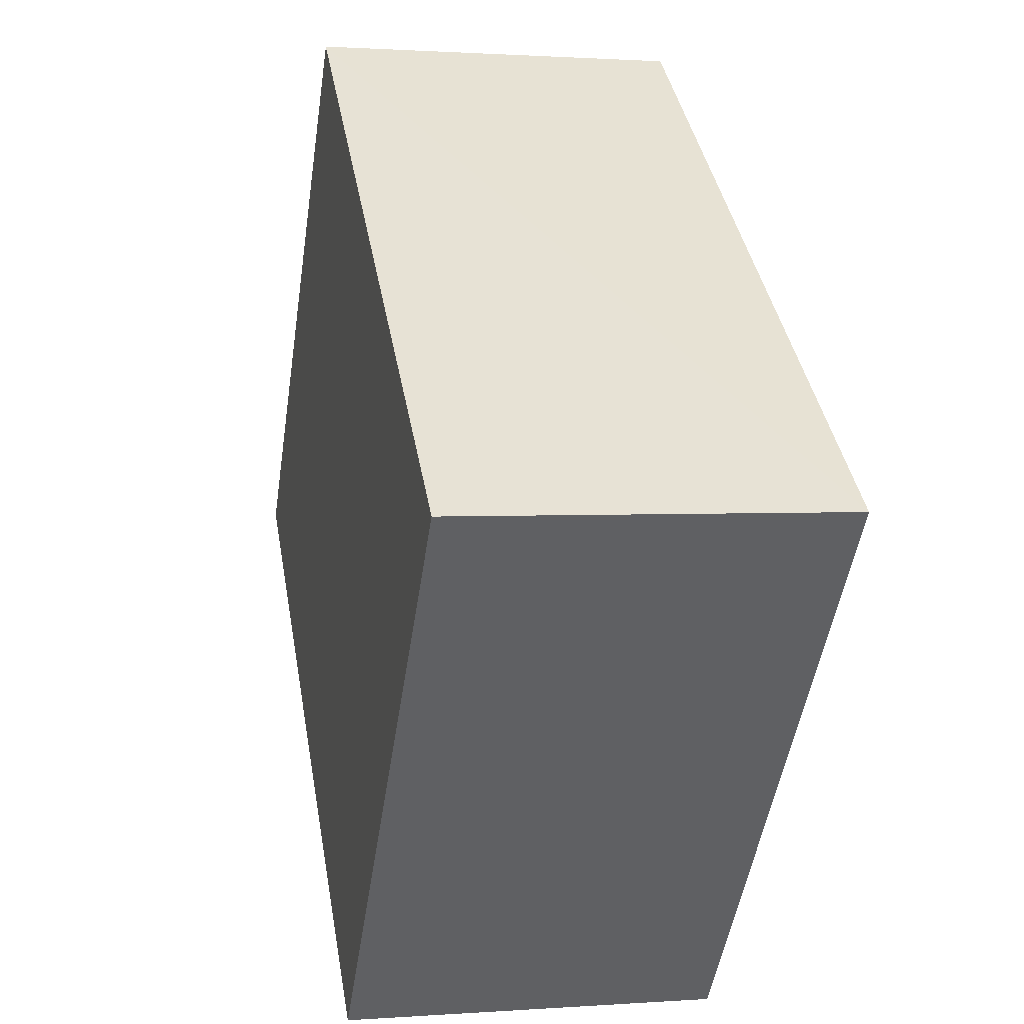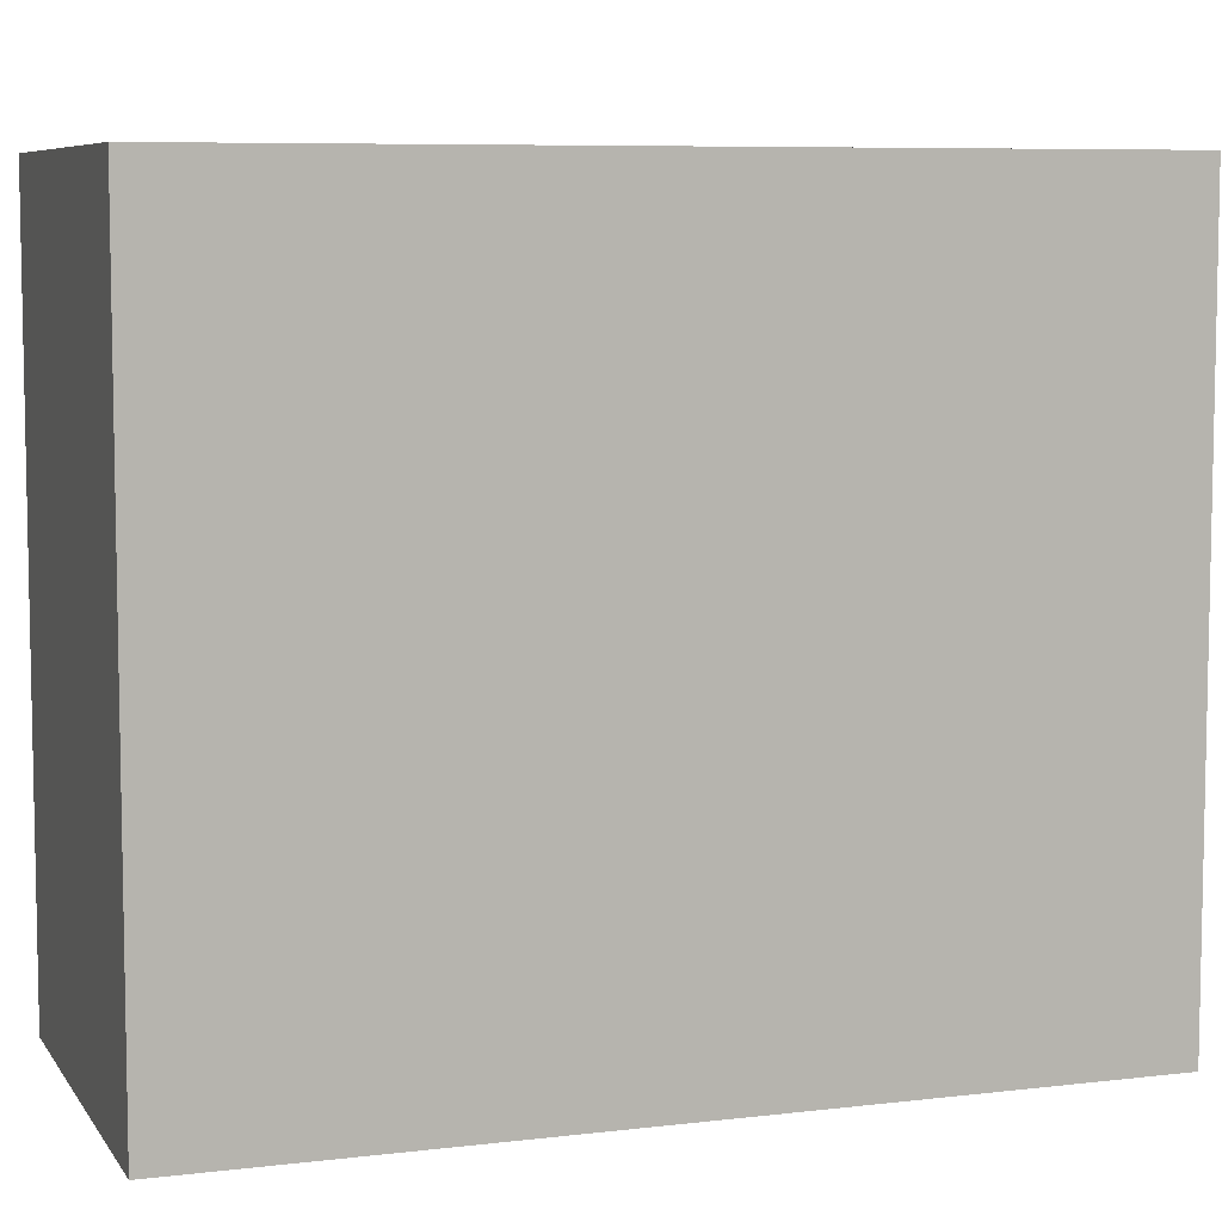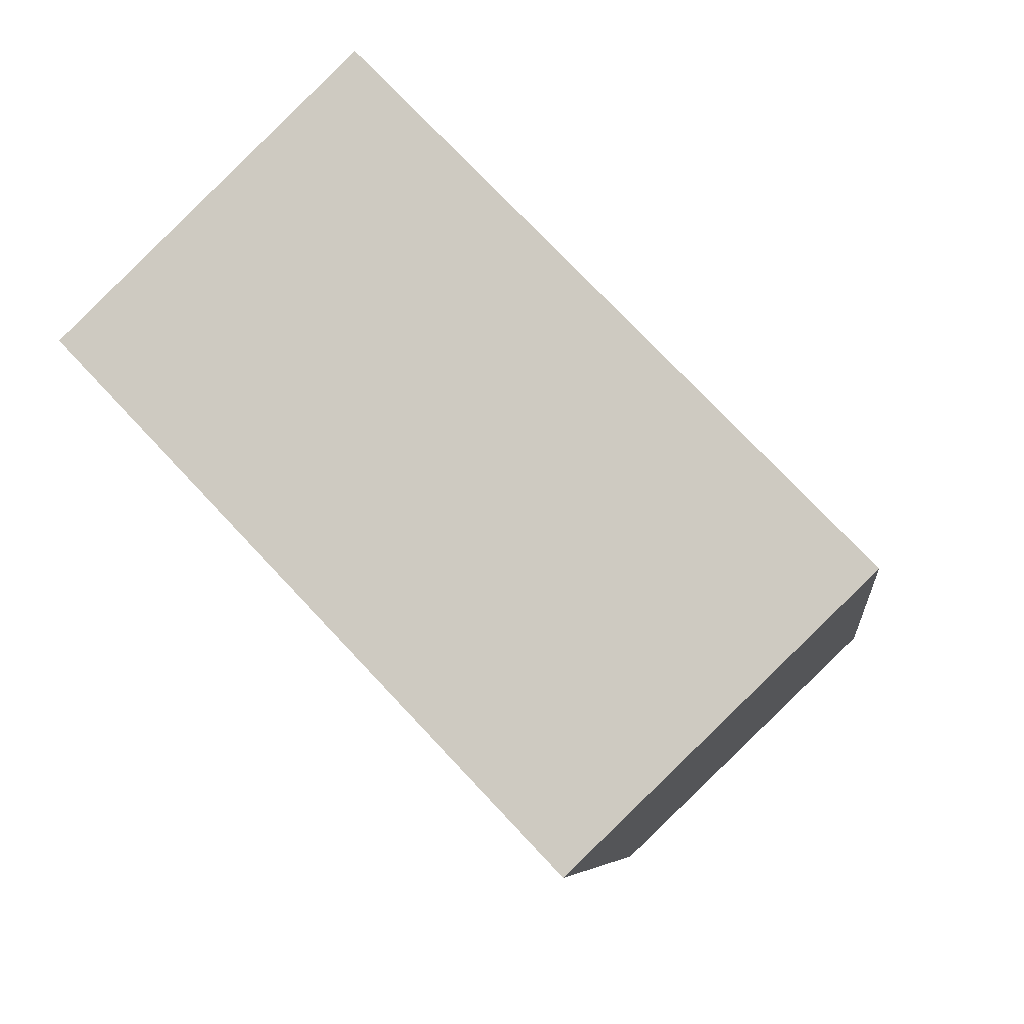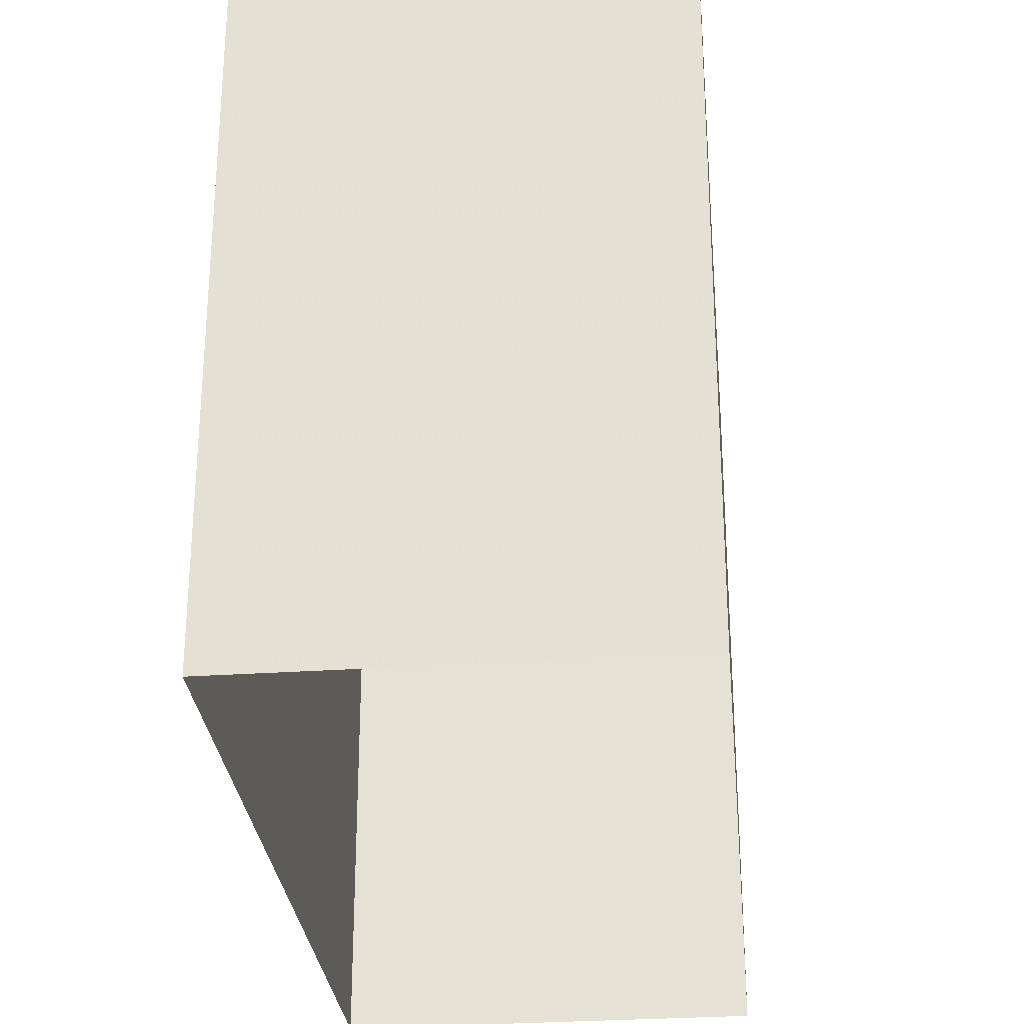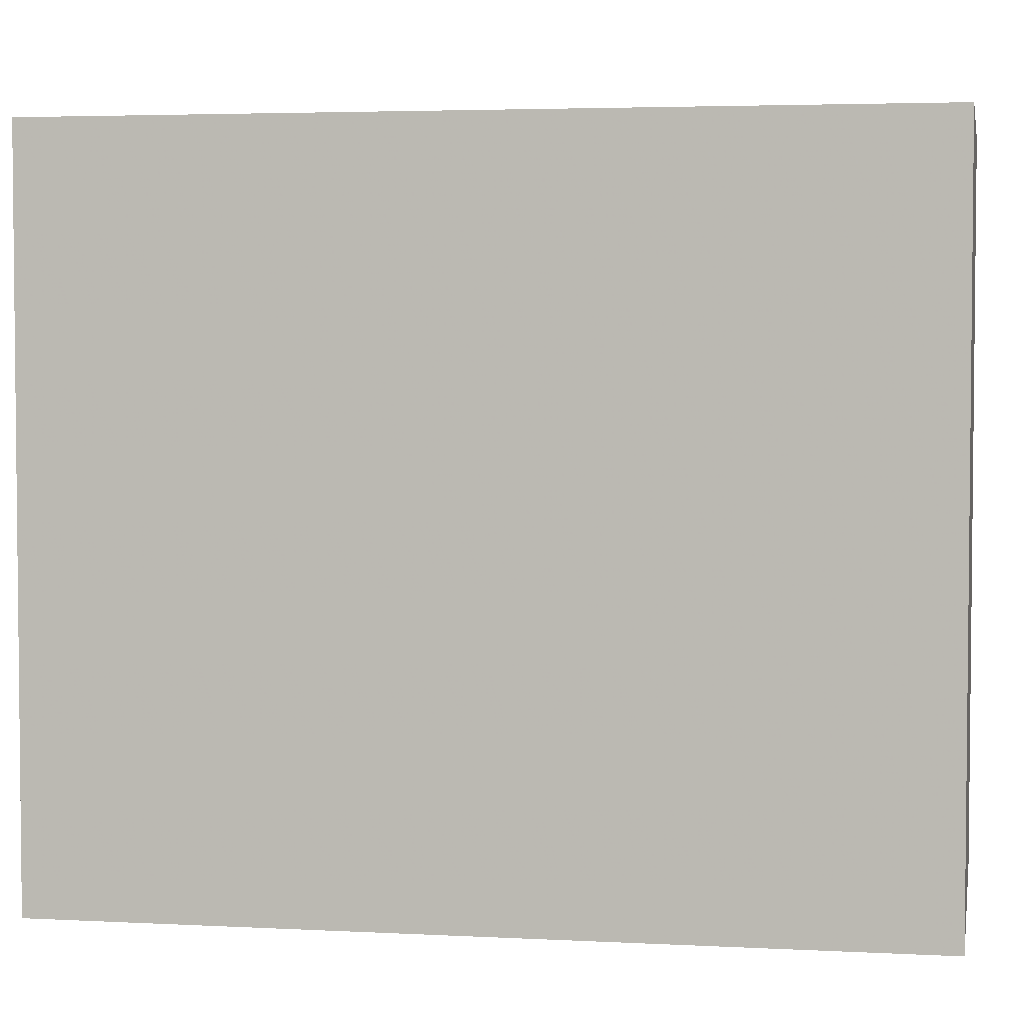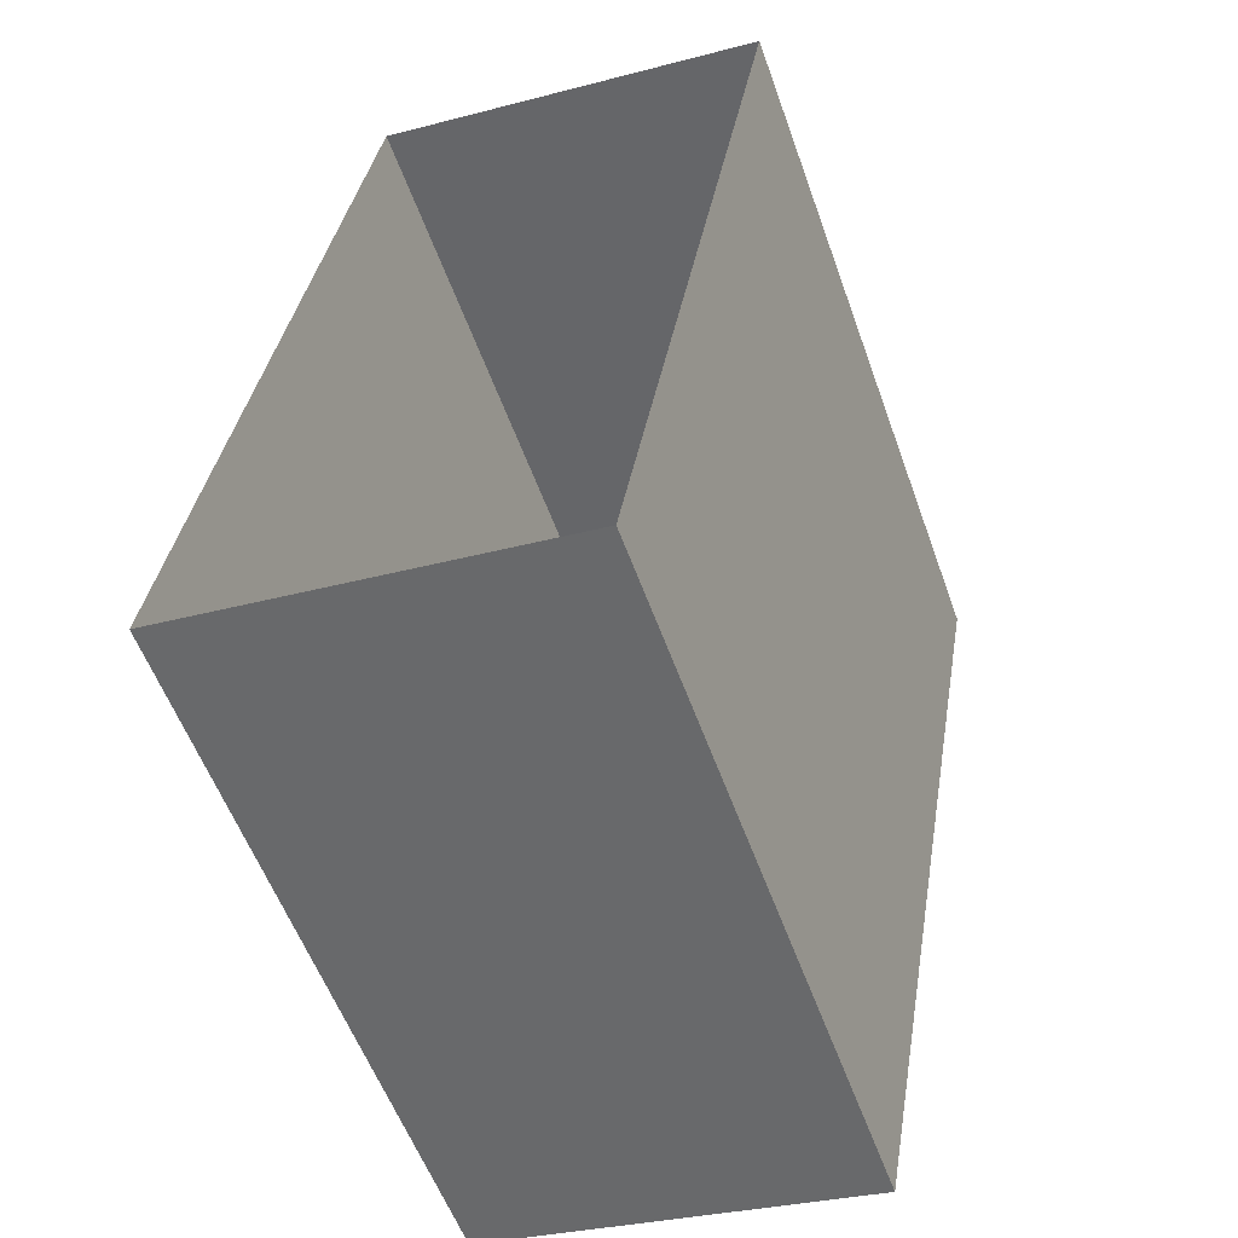
<metadata>
{"format":"obj","ext":"obj","renderer":"f3d","projection":"perspective","resolution":1024,"background":"white","views":[{"elev":-50.6,"azim":-8.6,"up":"+Y"},{"elev":7.2,"azim":80.8,"up":"+Z"},{"elev":75.5,"azim":-43.3,"up":"+Y"},{"elev":-28.9,"azim":15.4,"up":"+Z"},{"elev":3.8,"azim":-70.1,"up":"+Z"},{"elev":-56.5,"azim":-160.3,"up":"+Y"}]}
</metadata>
<code>
v 1.235e+05 7.857e+05 17.88
v 1.235e+05 7.857e+05 17.88
v 1.235e+05 7.857e+05 17.88
v 1.235e+05 7.857e+05 17.88
v 1.235e+05 7.857e+05 23.19
v 1.235e+05 7.857e+05 23.19
v 1.235e+05 7.857e+05 23.19
v 1.235e+05 7.857e+05 23.19
f 1 2 3
f 4 1 3
f 5 6 7
f 8 5 7
f 6 4 3
f 7 6 3
f 5 1 4
f 6 5 4
f 5 2 1
f 5 8 2
f 8 3 2
f 8 7 3

</code>
